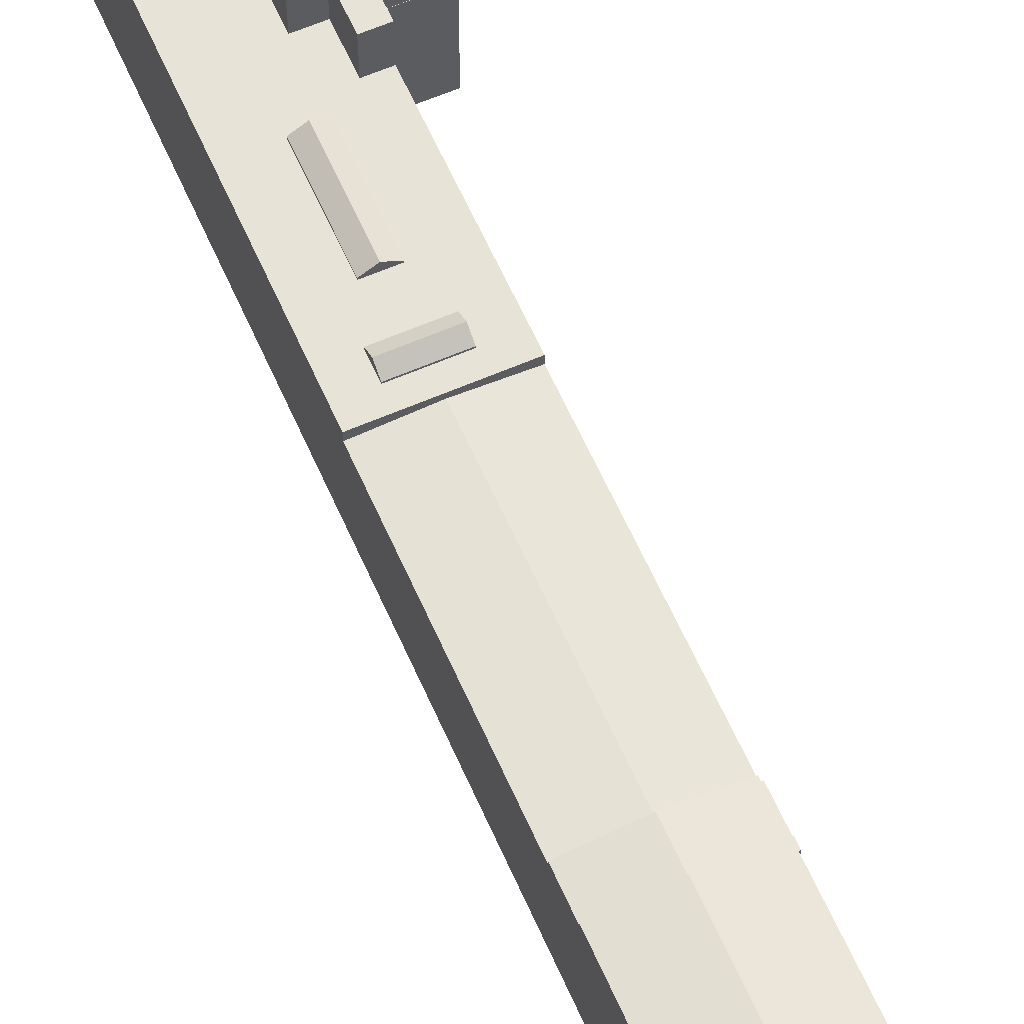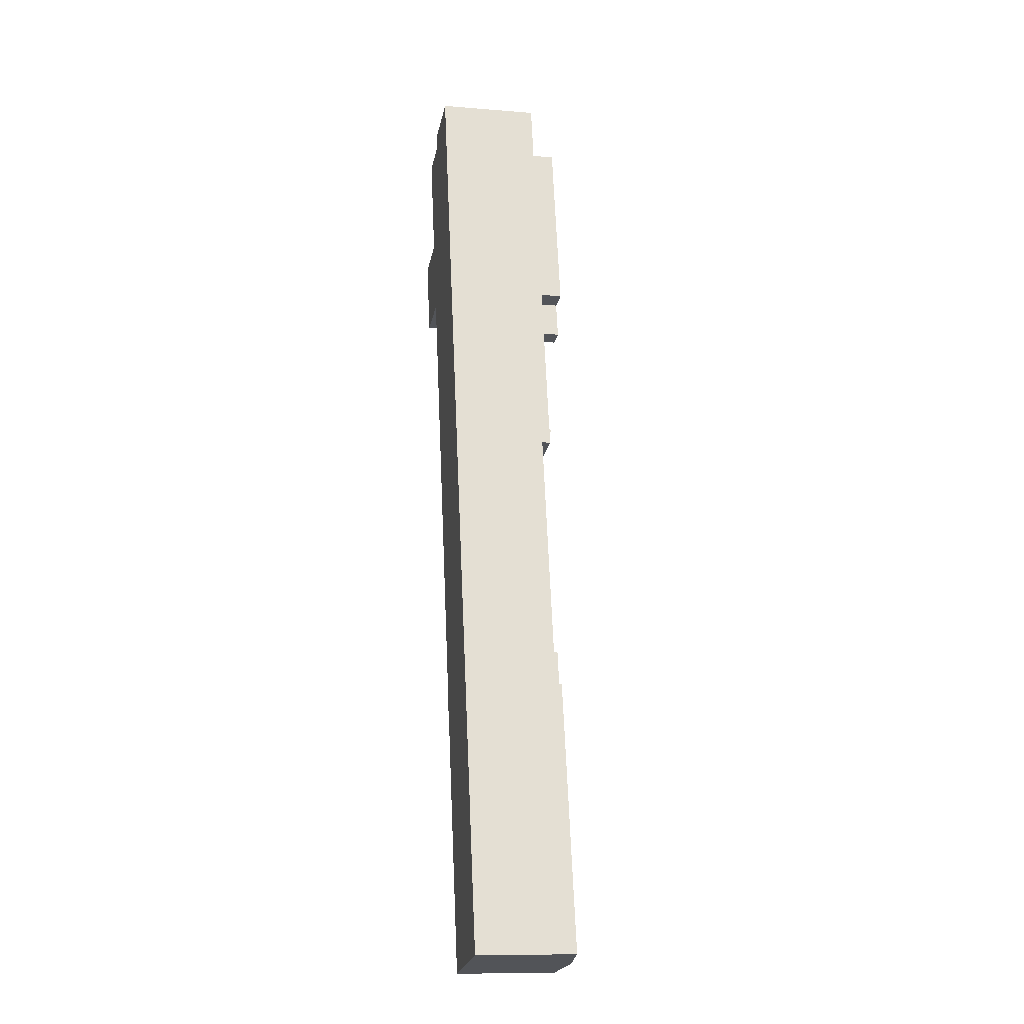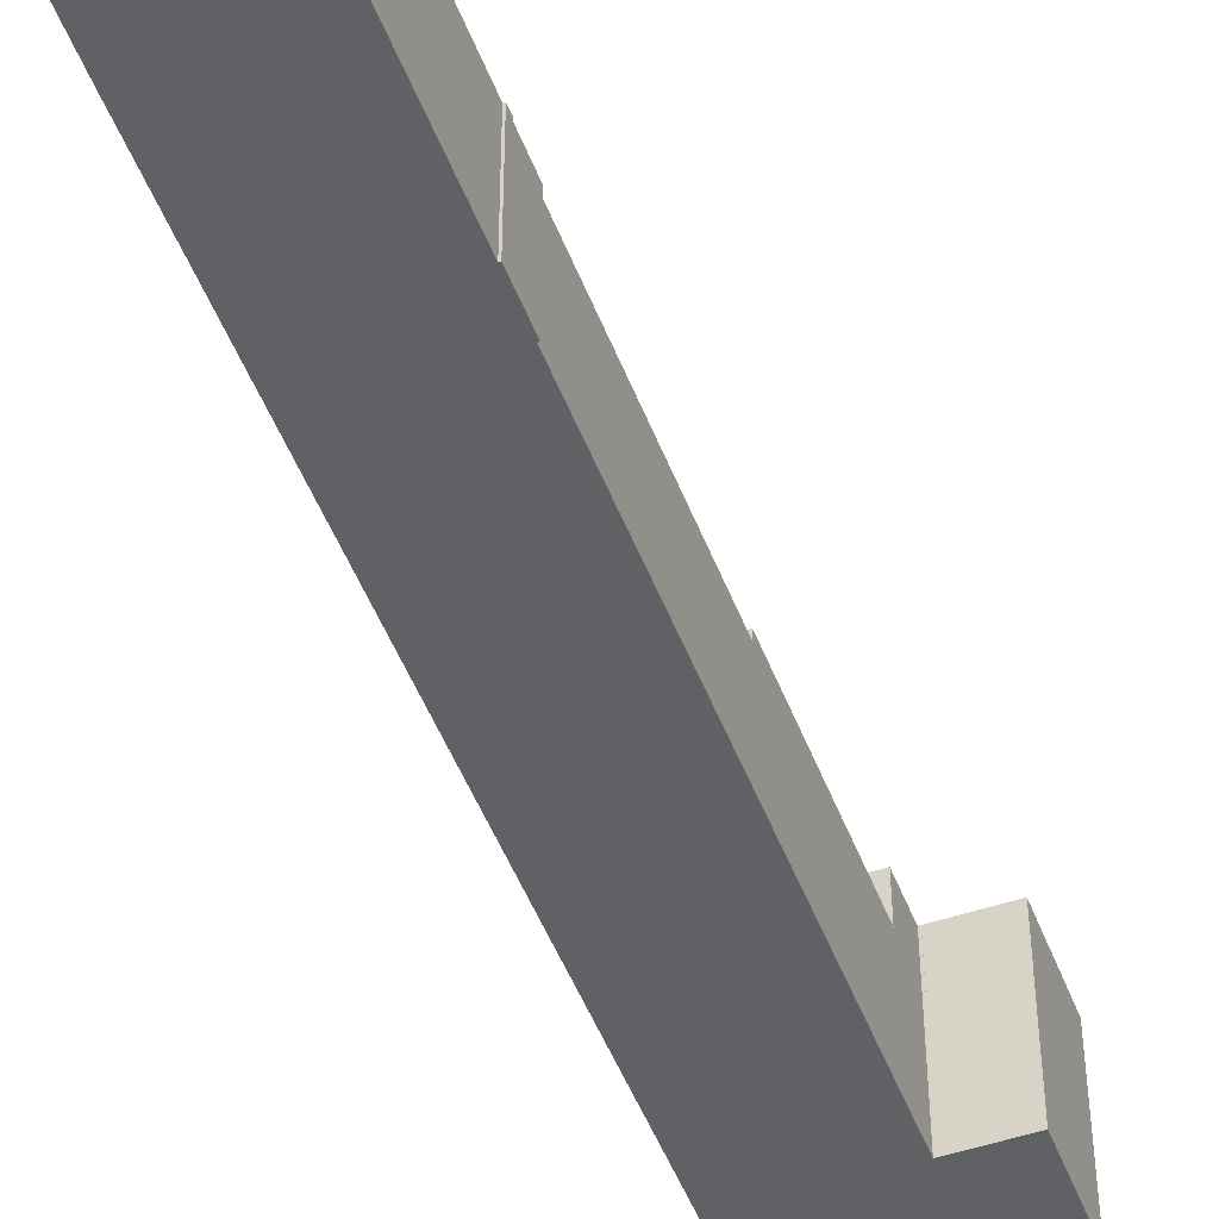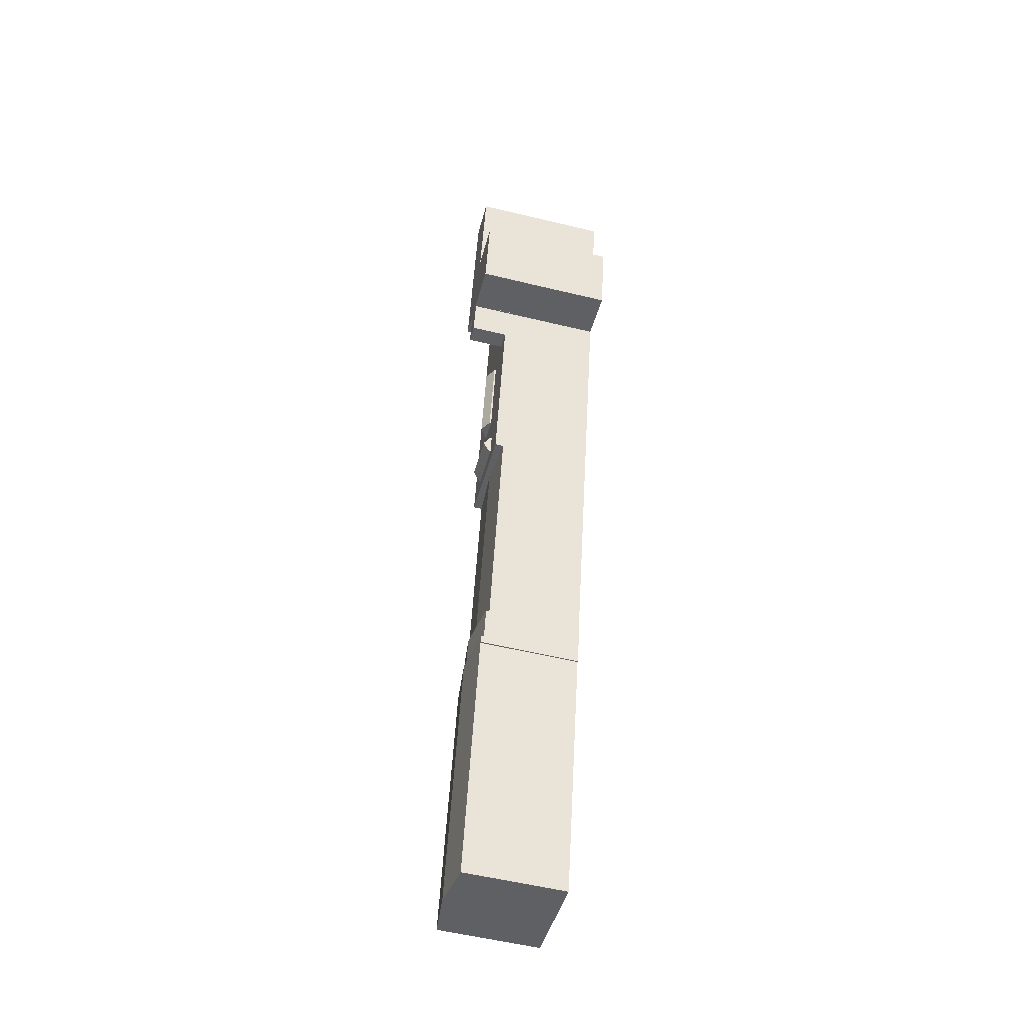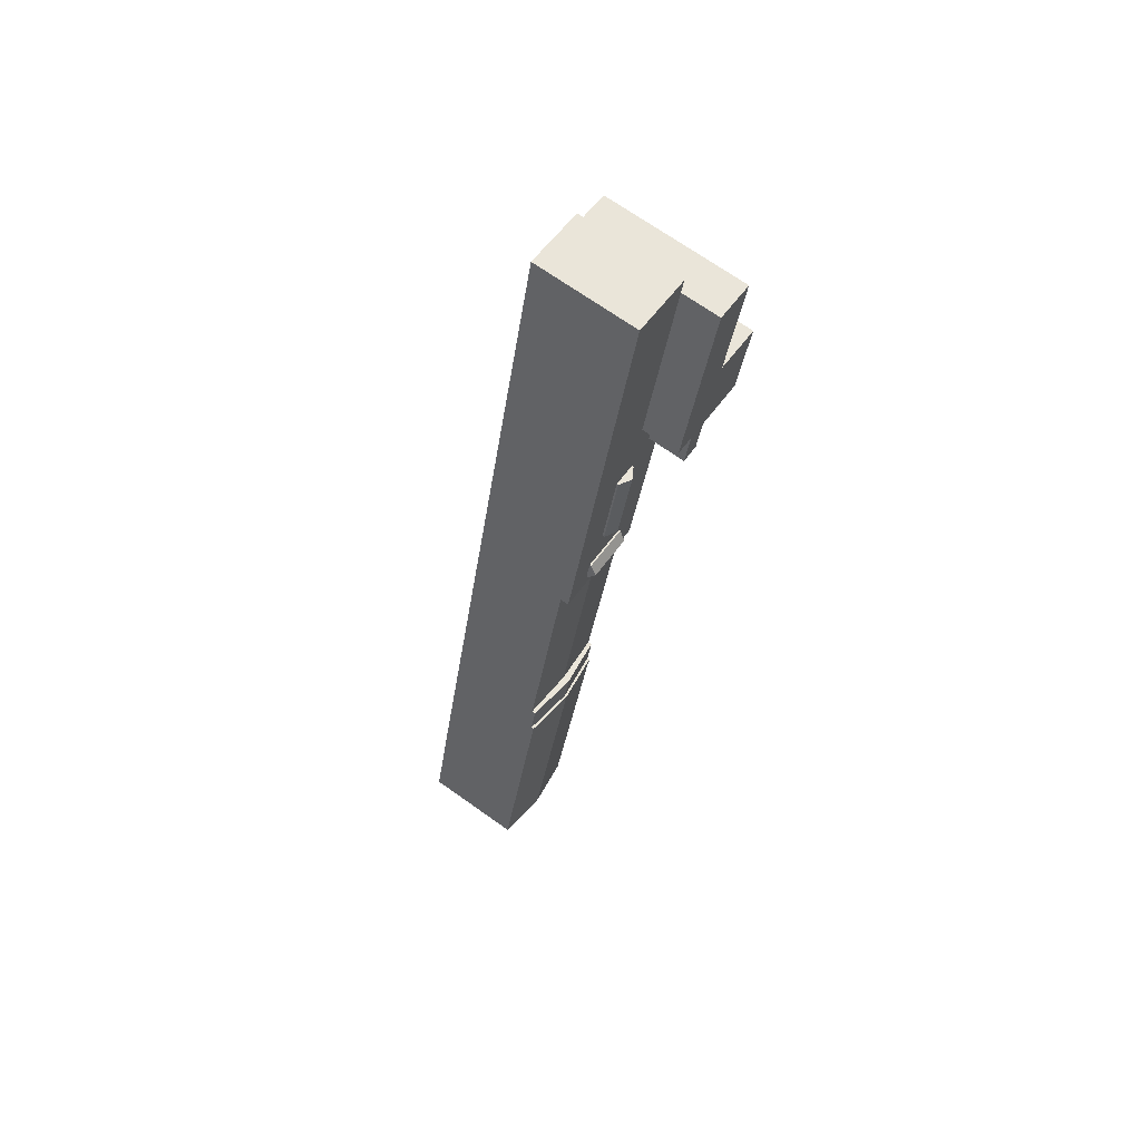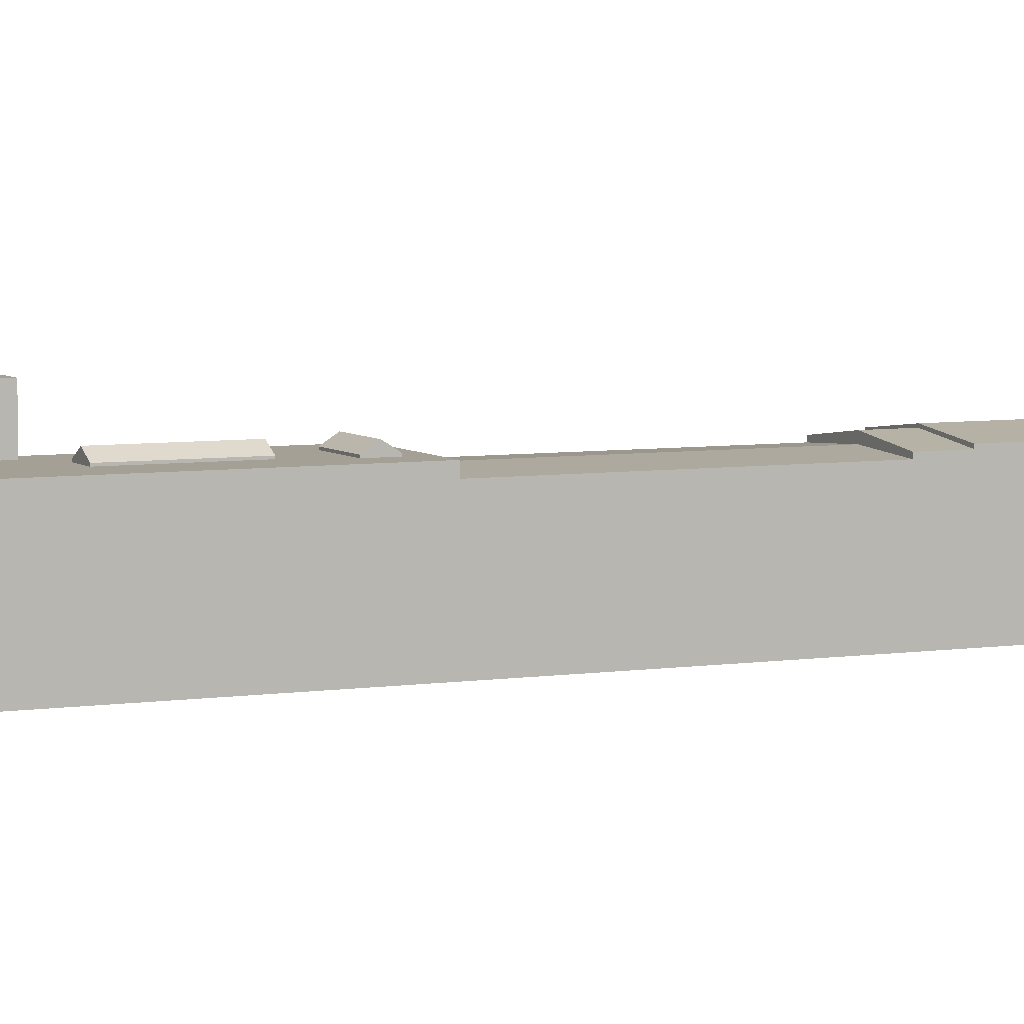
<metadata>
{"format":"obj","ext":"obj","renderer":"f3d","projection":"perspective","resolution":1024,"background":"white","views":[{"elev":61.5,"azim":143.4,"up":"+Y"},{"elev":-10.9,"azim":78.6,"up":"+Z"},{"elev":-49.3,"azim":-172.3,"up":"+Y"},{"elev":-55.9,"azim":-104.2,"up":"+Z"},{"elev":70.2,"azim":125.3,"up":"+Z"},{"elev":5.8,"azim":52.2,"up":"+Y"}]}
</metadata>
<code>
v  25.37 21.22 -21.34
v  26.87 19.92 -38.57
v  23.08 19.92 -21.86
v  29.16 21.22 -38.06
v  62.48 8.606e-15 -140.6
v  62.1 19.16 -138.9
v  62.1 8.505e-15 -138.9
v  62.48 19.16 -140.6
v  64.64 9.192e-15 -150.1
v  64.64 19.16 -150.1
v  65.08 9.312e-15 -152.1
v  65.08 19.16 -152.1
v  20.66 26.89 -11.18
v  17.22 19.6 3.988
v  20.66 19.6 -11.18
v  17.22 26.89 3.988
v  53.59 18.64 -101
v  52.1 18.64 -94.6
v  52.13 18.64 -94.59
v  43.65 19.88 -103.2
v  53.55 18.64 -101
v  42.19 19.88 -96.83
v  14.57 26.81 -20.2
v  18.18 19.6 -19.39
v  14.57 19.6 -20.2
v  18.18 26.81 -19.39
v  23.08 19.6 -21.86
v  26.87 19.6 -38.57
v  55.28 20.3 -154.3
v  45.73 9.579e-15 -156.4
v  45.73 19.19 -156.4
v  55.28 9.447e-15 -154.3
v  25.37 19.6 -21.34
v  27.67 19.6 -20.83
v  27.67 19.92 -20.83
v  12.91 26.81 -12.94
v  16.53 26.81 -12.11
v  12.6 26.81 -12.99
v  12.61 26.81 -13.01
v  32.02 19.6 -52.16
v  22.38 17.96 -54.34
v  22.38 19.6 -54.34
v  32.02 18.54 -52.16
v  41.97 19.6 -49.92
v  41.97 17.94 -49.92
v  27 19.92 -49.97
v  36.17 19.6 -47.9
v  27 19.6 -49.97
v  36.17 19.92 -47.9
v  26.55 21.21 -47.98
v  26.1 19.6 -45.99
v  26.1 19.92 -45.99
v  26.55 19.6 -47.98
v  9.454 26.89 2.162
v  0 0 0
v  9.454 -1.324e-16 2.162
v  0 26.89 1.647e-15
v  31.46 19.92 -37.54
v  34.14 19.16 -106.9
v  34.39 6.544e-15 -106.9
v  34.14 6.547e-15 -106.9
v  34.39 19.19 -106.9
v  35.27 19.6 -43.93
v  35.72 21.21 -45.91
v  35.27 19.92 -43.93
v  35.72 19.6 -45.91
v  3.455 17.94 -15.11
v  12.61 7.968e-16 -13.01
v  3.455 9.25e-16 -15.11
v  12.91 7.926e-16 -12.94
v  12.61 17.94 -13.01
v  16.53 26.89 -12.11
v  12.6 26.89 -12.99
v  18.32 26.89 -11.71
v  16.53 19.6 -12.11
v  18.32 19.6 -11.71
v  3.443 17.94 -15.06
v  3.443 26.89 -15.06
v  12.6 17.94 -12.99
v  33.8 19.16 -105.5
v  33.8 18.65 -105.5
v  43.65 20.3 -103.2
v  53.55 19.15 -101
v  53.59 19.15 -101
v  42.19 18.54 -96.83
v  52.13 17.94 -94.59
v  52.1 17.94 -94.6
v  31.46 19.6 -37.54
v  58.91 19.15 -124.4
v  60.75 19.15 -132.7
v  22.65 17.96 -55.55
v  32.59 17.96 -98.99
v  32.59 18.68 -98.99
v  9.443 26.89 2.211
v  8.117 26.89 8.01
v  12.5 26.89 24.81
v  4.683 26.89 23.02
v  12.5 19.6 24.81
v  4.683 -1.409e-15 23.02
v  12.5 -1.519e-15 24.81
v  32.48 18.65 -99.66
v  32.73 18.68 -99.6
v  33.8 6.457e-15 -105.5
v  32.48 6.102e-15 -99.66
v  32.73 6.099e-15 -99.6
v  12.48 19.6 24.88
v  11.83 -1.697e-15 27.72
v  11.83 19.6 27.72
v  12.48 -1.523e-15 24.88
v  23.69 19.6 30.42
v  23.69 -1.863e-15 30.42
v  8.117 -4.905e-16 8.01
v  9.443 -1.354e-16 2.211
v  3.443 9.219e-16 -15.06
v  34.2 19.6 -15.78
v  34.98 19.6 -19.18
v  15.35 19.6 -23.6
v  38.78 19.6 -35.89
v  19.17 19.6 -40.31
v  40.34 19.6 -42.78
v  20.74 19.6 -47.2
v  41.25 19.6 -46.76
v  21.65 19.6 -51.17
v  29.16 19.6 -38.06
v  52.13 5.792e-15 -94.59
v  41.97 3.057e-15 -49.92
v  53.59 6.185e-15 -101
v  58.91 7.616e-15 -124.4
v  34.2 9.664e-16 -15.78
v  34.98 1.175e-15 -19.18
v  38.78 2.198e-15 -35.89
v  40.34 2.62e-15 -42.78
v  41.25 2.863e-15 -46.76
v  60.75 8.128e-15 -132.7
v  32.59 6.062e-15 -98.99
v  22.65 3.401e-15 -55.55
v  22.38 3.327e-15 -54.34
v  21.65 3.133e-15 -51.17
v  20.74 2.89e-15 -47.2
v  19.17 2.468e-15 -40.31
v  15.35 1.445e-15 -23.6
v  14.57 1.237e-15 -20.2
g defaultobject
f 1 2 3
f 2 1 4
f 5 6 7
f 6 5 8
f 8 5 9
f 8 9 10
f 10 9 11
f 10 11 12
f 13 14 15
f 14 13 16
f 17 18 19
f 18 17 20
f 20 17 21
f 20 22 18
f 23 24 25
f 24 23 26
f 27 2 28
f 2 27 3
f 29 30 31
f 30 29 12
f 30 12 32
f 32 12 11
f 33 3 27
f 3 33 1
f 1 33 34
f 1 34 35
f 26 36 37
f 36 26 23
f 36 38 37
f 38 36 39
f 40 41 42
f 41 40 43
f 43 40 44
f 43 44 45
f 46 47 48
f 47 46 49
f 50 51 52
f 51 50 53
f 53 50 46
f 53 46 48
f 54 55 56
f 55 54 57
f 35 4 1
f 4 35 58
f 59 60 61
f 60 59 62
f 63 64 65
f 64 63 66
f 64 66 49
f 49 66 47
f 67 68 69
f 68 67 70
f 70 67 71
f 70 71 36
f 36 71 39
f 72 38 73
f 38 72 37
f 37 72 74
f 37 74 75
f 75 74 13
f 75 13 76
f 76 13 15
f 73 77 78
f 77 73 79
f 79 73 38
f 80 81 82
f 20 82 81
f 83 82 20
f 21 83 20
f 84 83 21
f 17 84 21
f 45 85 43
f 85 45 86
f 85 86 87
f 58 34 88
f 34 58 35
f 29 80 82
f 80 29 62
f 62 29 31
f 59 80 62
f 89 83 84
f 83 29 82
f 29 83 89
f 29 89 90
f 29 90 6
f 29 6 8
f 29 8 10
f 29 10 12
f 85 41 43
f 41 85 91
f 91 85 92
f 65 51 63
f 51 65 52
f 85 93 92
f 93 85 22
f 22 85 87
f 22 87 18
f 18 87 86
f 18 86 19
f 57 73 78
f 73 57 72
f 72 57 74
f 74 57 13
f 13 57 54
f 13 54 16
f 16 54 94
f 16 94 95
f 16 95 96
f 96 95 97
f 98 99 100
f 99 98 97
f 97 98 96
f 101 20 81
f 20 101 102
f 20 102 93
f 20 93 22
f 79 67 77
f 67 79 71
f 101 103 104
f 103 101 81
f 103 81 61
f 61 81 59
f 59 81 80
f 64 46 50
f 46 64 49
f 102 104 105
f 104 102 101
f 106 107 108
f 107 106 109
f 109 106 98
f 109 98 100
f 16 98 14
f 98 16 96
f 110 107 111
f 107 110 108
f 65 50 52
f 50 65 64
f 94 112 95
f 112 94 113
f 113 94 54
f 113 54 56
f 97 112 99
f 112 97 95
f 26 75 24
f 75 26 37
f 78 55 57
f 55 78 77
f 55 77 114
f 114 77 67
f 114 67 69
f 115 108 110
f 108 115 106
f 106 115 98
f 98 115 14
f 14 115 15
f 15 115 76
f 76 115 75
f 75 115 24
f 24 115 116
f 24 116 25
f 25 116 117
f 117 116 118
f 117 118 119
f 119 118 120
f 119 120 121
f 121 120 122
f 121 122 123
f 123 122 44
f 123 44 42
f 42 44 40
f 62 30 60
f 30 62 31
f 4 28 2
f 28 4 124
f 124 4 58
f 124 58 88
f 38 71 79
f 71 38 39
f 125 45 126
f 45 125 86
f 86 125 127
f 86 127 19
f 19 127 17
f 17 127 128
f 17 128 84
f 84 128 89
f 129 110 111
f 110 129 115
f 115 129 130
f 115 130 116
f 116 130 131
f 116 131 118
f 118 131 132
f 118 132 120
f 120 132 133
f 120 133 122
f 122 133 126
f 122 126 44
f 44 126 45
f 9 32 11
f 32 9 30
f 30 9 60
f 60 9 5
f 60 5 7
f 60 7 134
f 60 134 128
f 60 128 127
f 60 127 61
f 61 127 103
f 103 127 125
f 103 125 105
f 103 105 104
f 126 105 125
f 105 126 135
f 135 126 136
f 136 126 133
f 136 133 137
f 137 133 138
f 138 133 132
f 138 132 139
f 139 132 131
f 139 131 140
f 140 131 130
f 140 130 141
f 141 130 129
f 141 129 142
f 142 129 111
f 142 111 70
f 70 111 68
f 68 111 69
f 69 111 114
f 114 111 56
f 56 111 113
f 113 111 112
f 112 111 100
f 100 111 109
f 109 111 107
f 99 112 100
f 55 114 56
f 102 92 93
f 23 70 36
f 70 23 25
f 70 25 142
f 142 25 117
f 142 117 119
f 142 119 141
f 141 119 140
f 140 119 121
f 140 121 139
f 139 121 123
f 139 123 42
f 139 42 138
f 138 42 41
f 138 41 91
f 138 91 137
f 137 91 92
f 137 92 136
f 136 92 135
f 135 92 102
f 135 102 105
f 134 89 128
f 89 134 90
f 90 134 7
f 90 7 6

</code>
